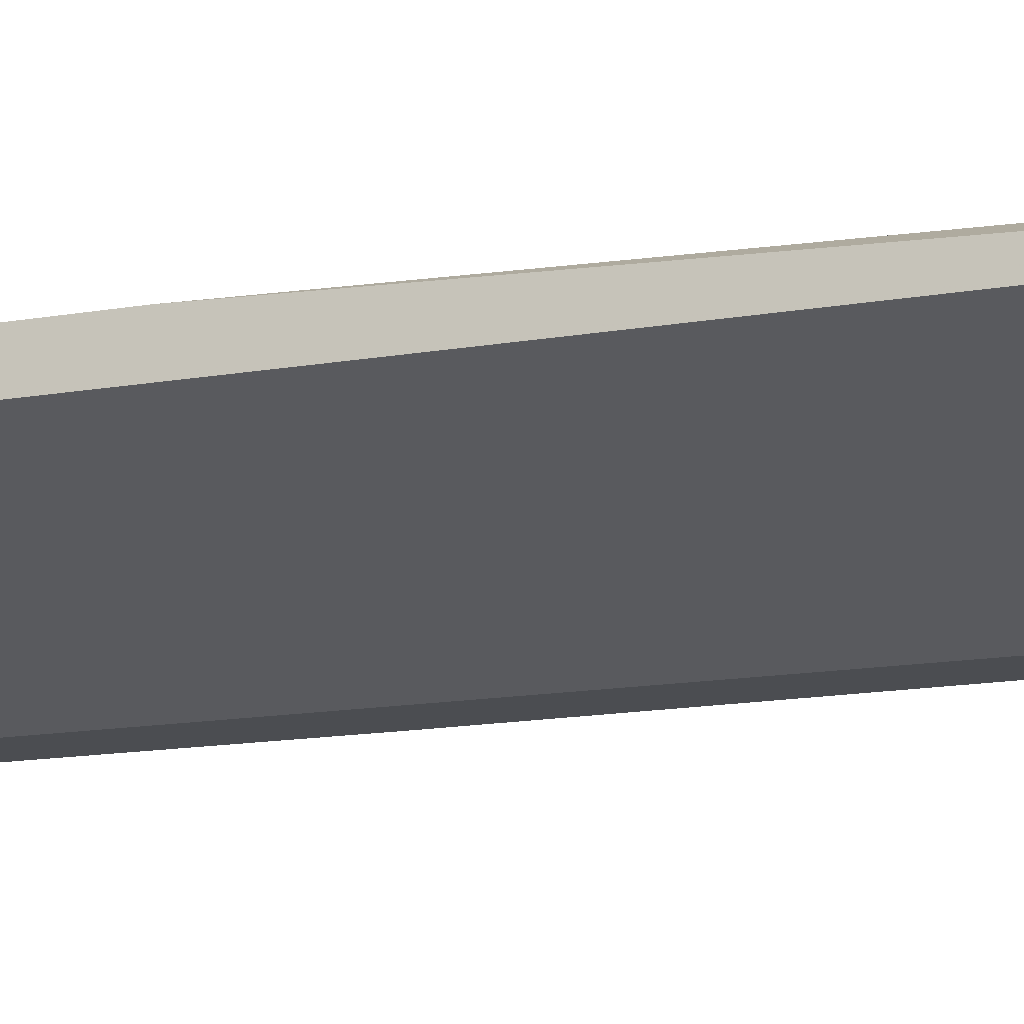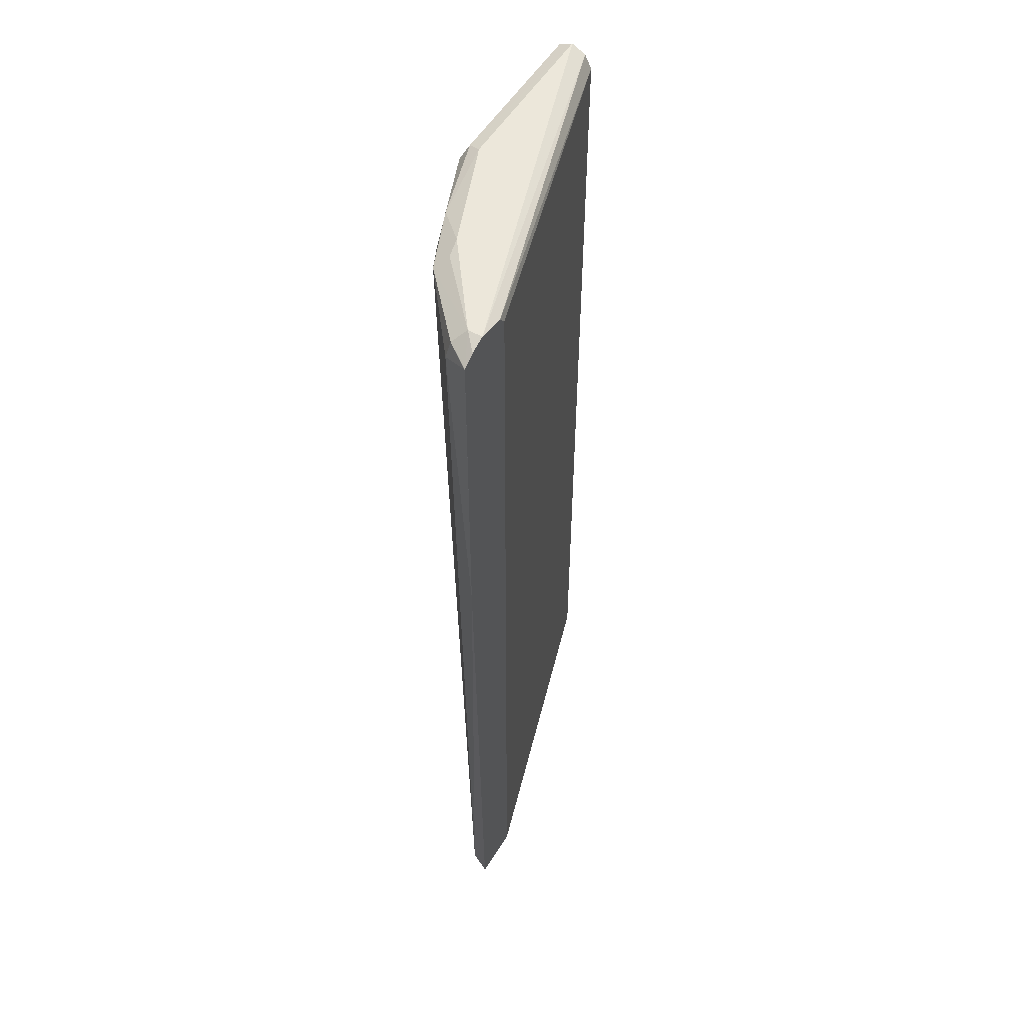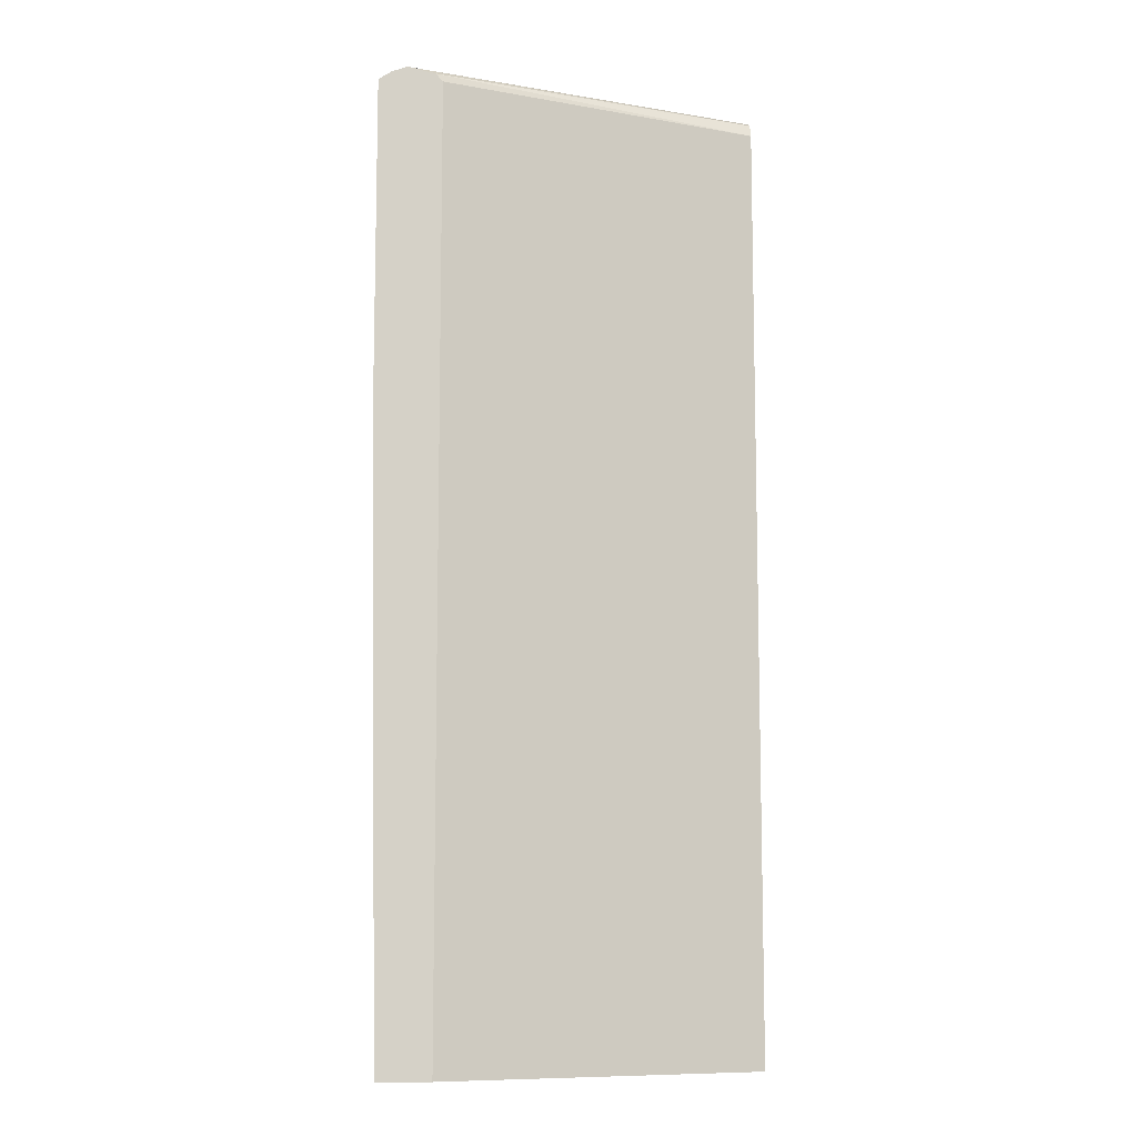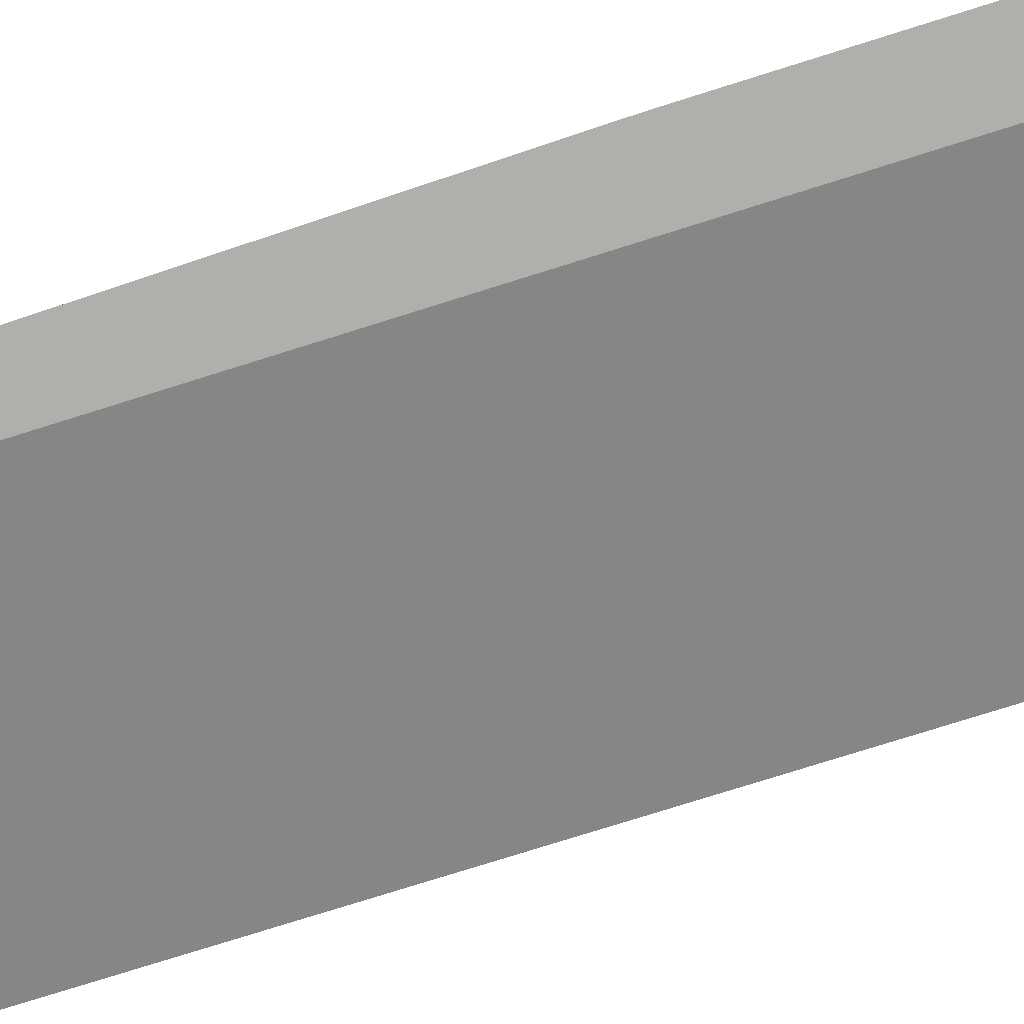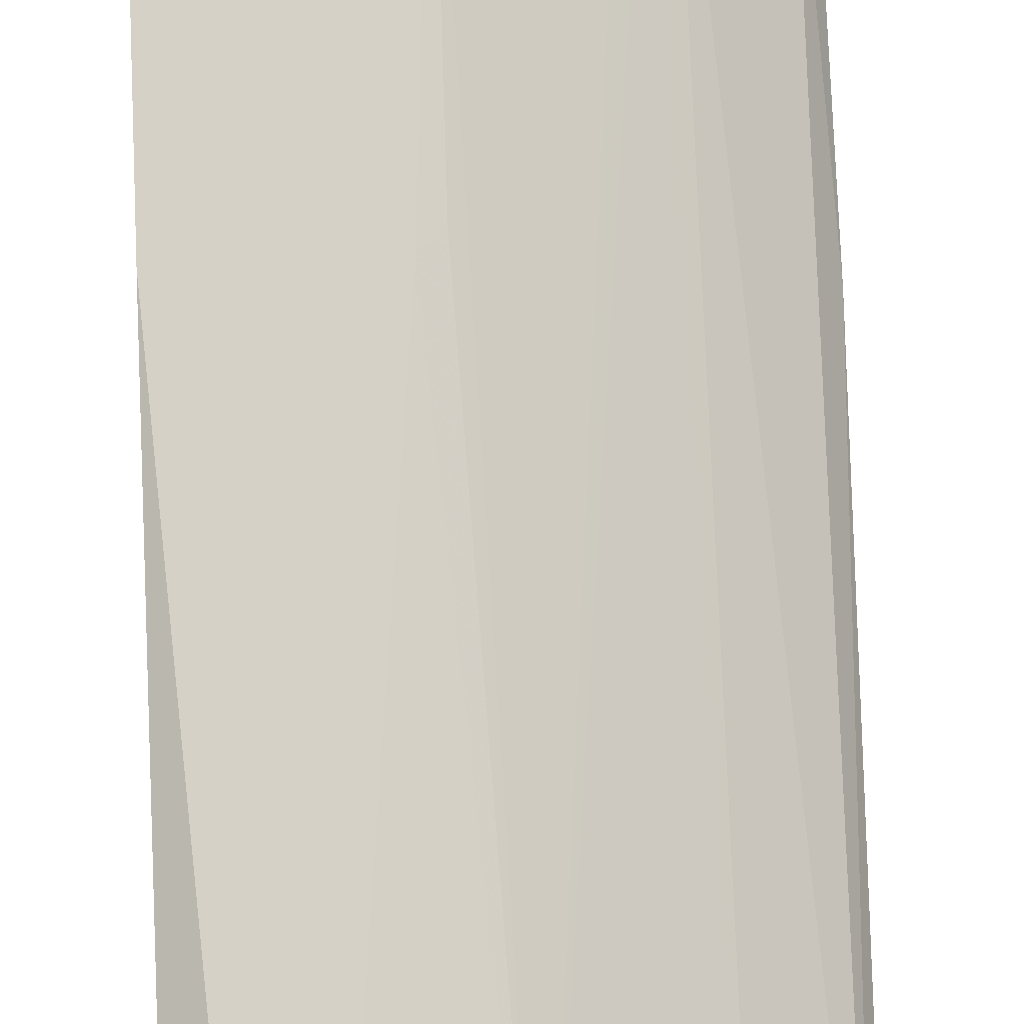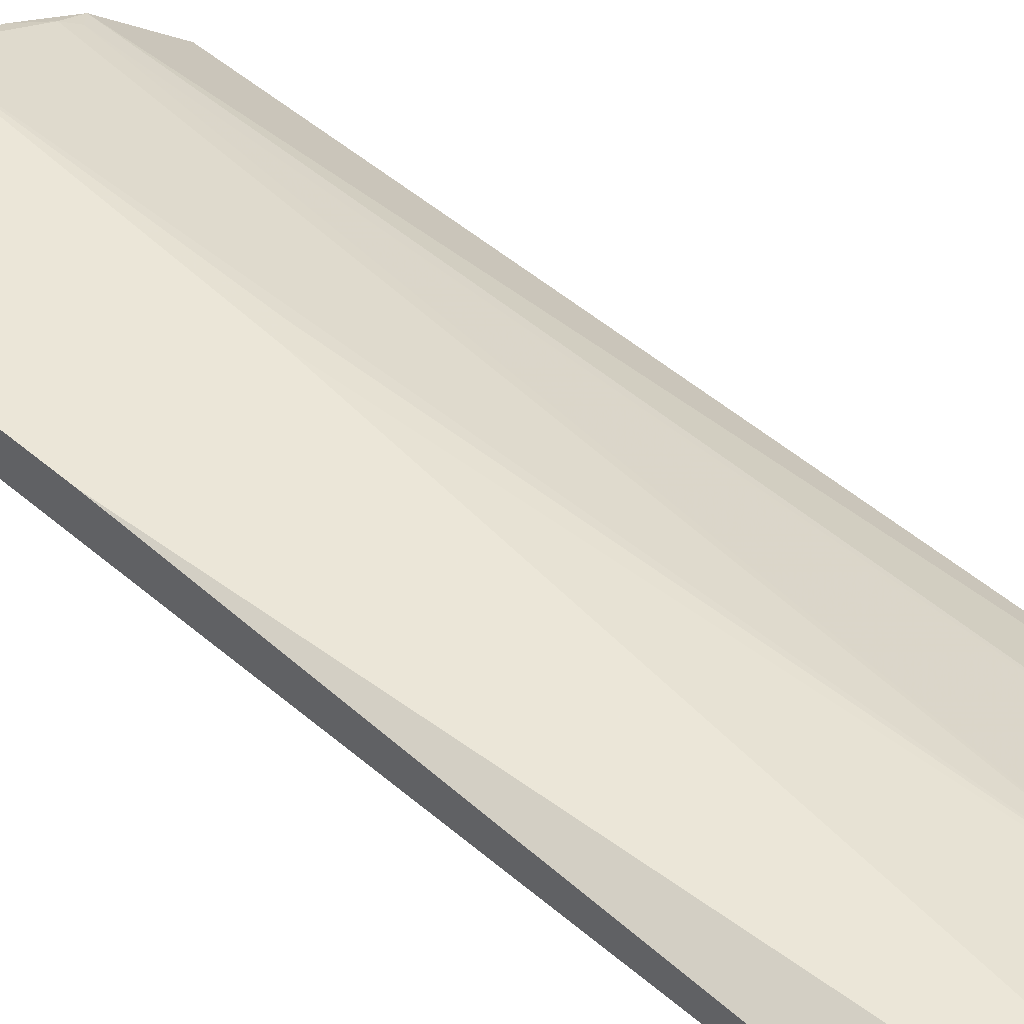
<metadata>
{"format":"obj","ext":"obj","renderer":"f3d","projection":"perspective","resolution":1024,"background":"white","views":[{"elev":-15.9,"azim":-70.5,"up":"+Z"},{"elev":53.6,"azim":120.9,"up":"+Y"},{"elev":-9.5,"azim":174.9,"up":"+Y"},{"elev":-78.1,"azim":107.4,"up":"+Z"},{"elev":79.3,"azim":-2.4,"up":"+Z"},{"elev":46.6,"azim":-45.6,"up":"+Z"}]}
</metadata>
<code>
v -0.05799 6.83e-05 0.3489
v 0.2391 6.83e-05 0.2584
v -0.05799 6.83e-05 0.3684
v -0.05799 0.8723 0.3489
v 0.2876 6.83e-05 0.2584
v 0.2391 0.8788 0.2584
v -0.01936 6.83e-05 0.3877
v -0.05799 0.5622 0.3877
v -0.05799 0.8725 0.349
v 0.2456 0.8861 0.2584
v 0.2778 6.83e-05 0.2779
v 0.2973 0.5686 0.2584
v 0.01942 6.83e-05 0.3877
v -0.05799 0.8723 0.3877
v -0.05799 0.8852 0.3554
v -0.05799 0.8853 0.3555
v 0.2714 0.8917 0.2584
v 0.2197 6.83e-05 0.3166
v 0.2843 0.8658 0.2843
v 0.2197 0.8788 0.336
v 0.2973 0.5879 0.2584
v 0.1163 6.83e-05 0.3683
v 0.07756 0.5622 0.3877
v 0.09693 0.8723 0.3877
v -0.05799 0.8852 0.3813
v -0.05799 0.8917 0.3683
v 0.2856 0.8865 0.2584
v 0.2714 0.8917 0.2714
v 0.2133 6.83e-05 0.3198
v 0.2068 0.8658 0.3425
v 0.2972 0.8788 0.2585
v 0.2811 0.882 0.2811
v 0.21 0.8884 0.3263
v 0.1939 0.8917 0.3296
v 0.1648 0.882 0.3586
v 0.1939 0.8723 0.3489
v 0.2972 0.8787 0.2584
v 0.1357 0.5622 0.3683
v 0.09373 0.5783 0.3845
v 0.1066 0.882 0.378
v 0.0905 0.8852 0.3813
v -0.05799 0.8917 0.3685
v 0.2972 0.8788 0.2584
v 0.09693 0.8917 0.3683
f 1 2 5
f 20 35 36
f 20 34 35
f 20 33 34
f 20 28 33
f 20 32 28
f 19 32 20
f 19 31 32
f 19 21 31
f 18 30 29
f 18 20 30
f 17 28 27
f 17 34 28
f 17 44 34
f 17 42 44
f 17 26 42
f 16 26 17
f 14 41 25
f 20 36 30
f 21 37 31
f 22 29 30
f 22 36 38
f 41 44 42
f 35 41 40
f 35 44 41
f 34 44 35
f 31 43 32
f 31 37 43
f 28 32 43
f 28 34 33
f 14 24 41
f 27 28 43
f 24 38 36
f 24 40 41
f 24 35 40
f 24 36 35
f 23 39 24
f 22 39 23
f 22 24 39
f 22 38 24
f 25 41 42
f 13 22 23
f 22 30 36
f 11 20 18
f 1 4 6
f 1 9 4
f 1 15 9
f 1 16 15
f 1 26 16
f 1 42 26
f 1 25 42
f 1 8 14
f 1 3 8
f 1 7 3
f 1 13 7
f 1 22 13
f 1 29 22
f 1 18 29
f 1 11 18
f 1 5 11
f 12 21 19
f 1 6 2
f 2 6 10
f 1 14 25
f 7 24 14
f 2 10 17
f 11 12 19
f 10 16 17
f 10 15 16
f 9 15 10
f 7 14 8
f 7 23 24
f 7 13 23
f 11 19 20
f 5 12 11
f 4 10 6
f 4 9 10
f 3 7 8
f 2 12 5
f 2 21 12
f 2 37 21
f 2 43 37
f 2 27 43
f 2 17 27

</code>
